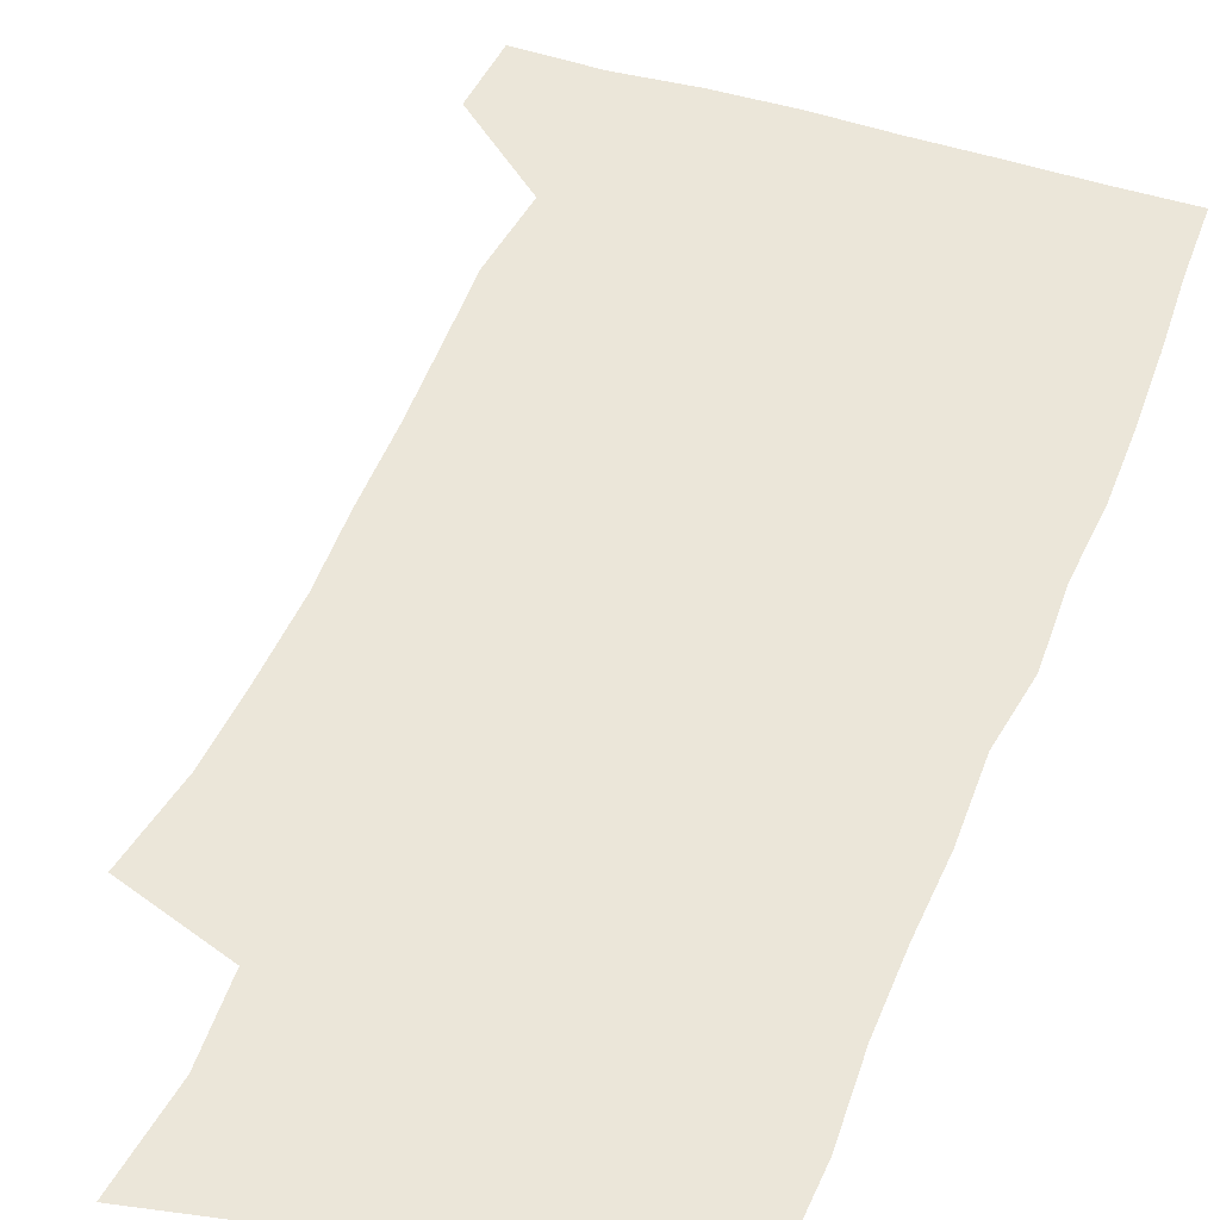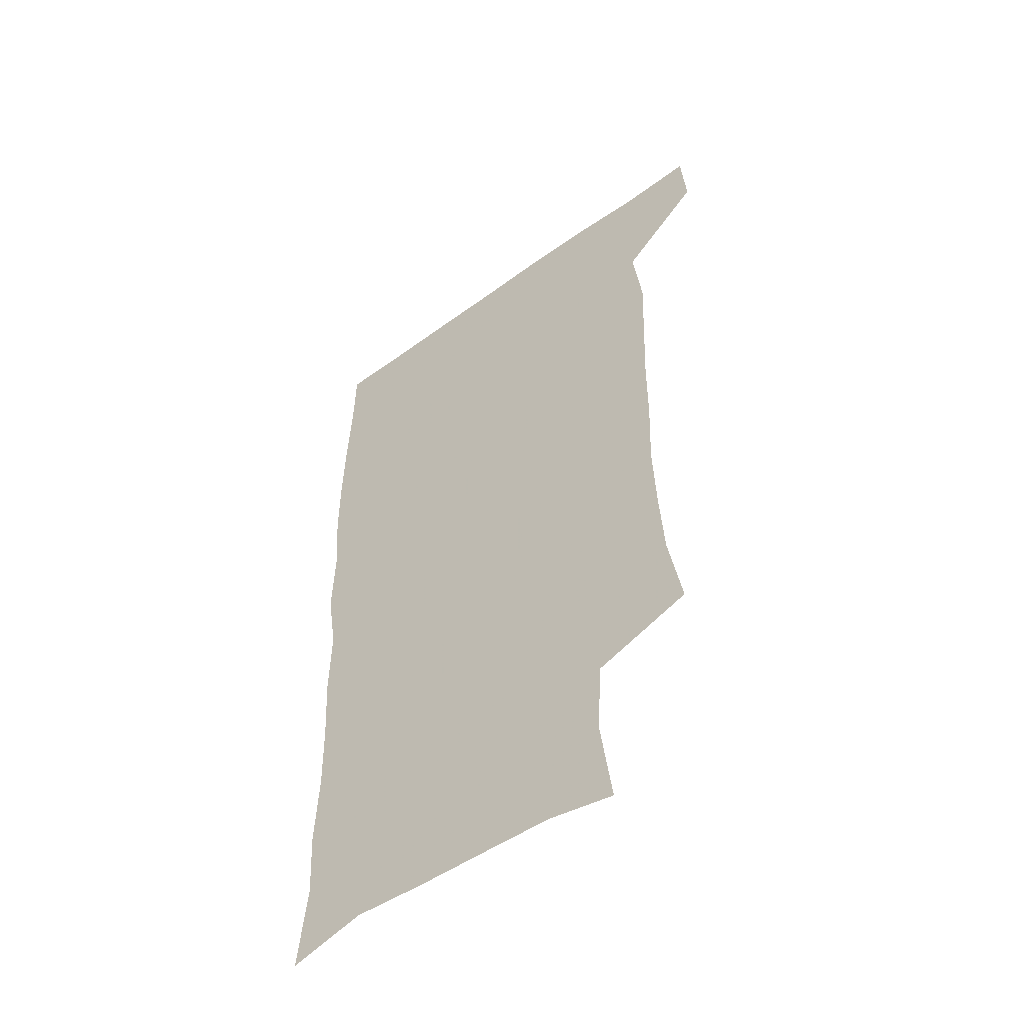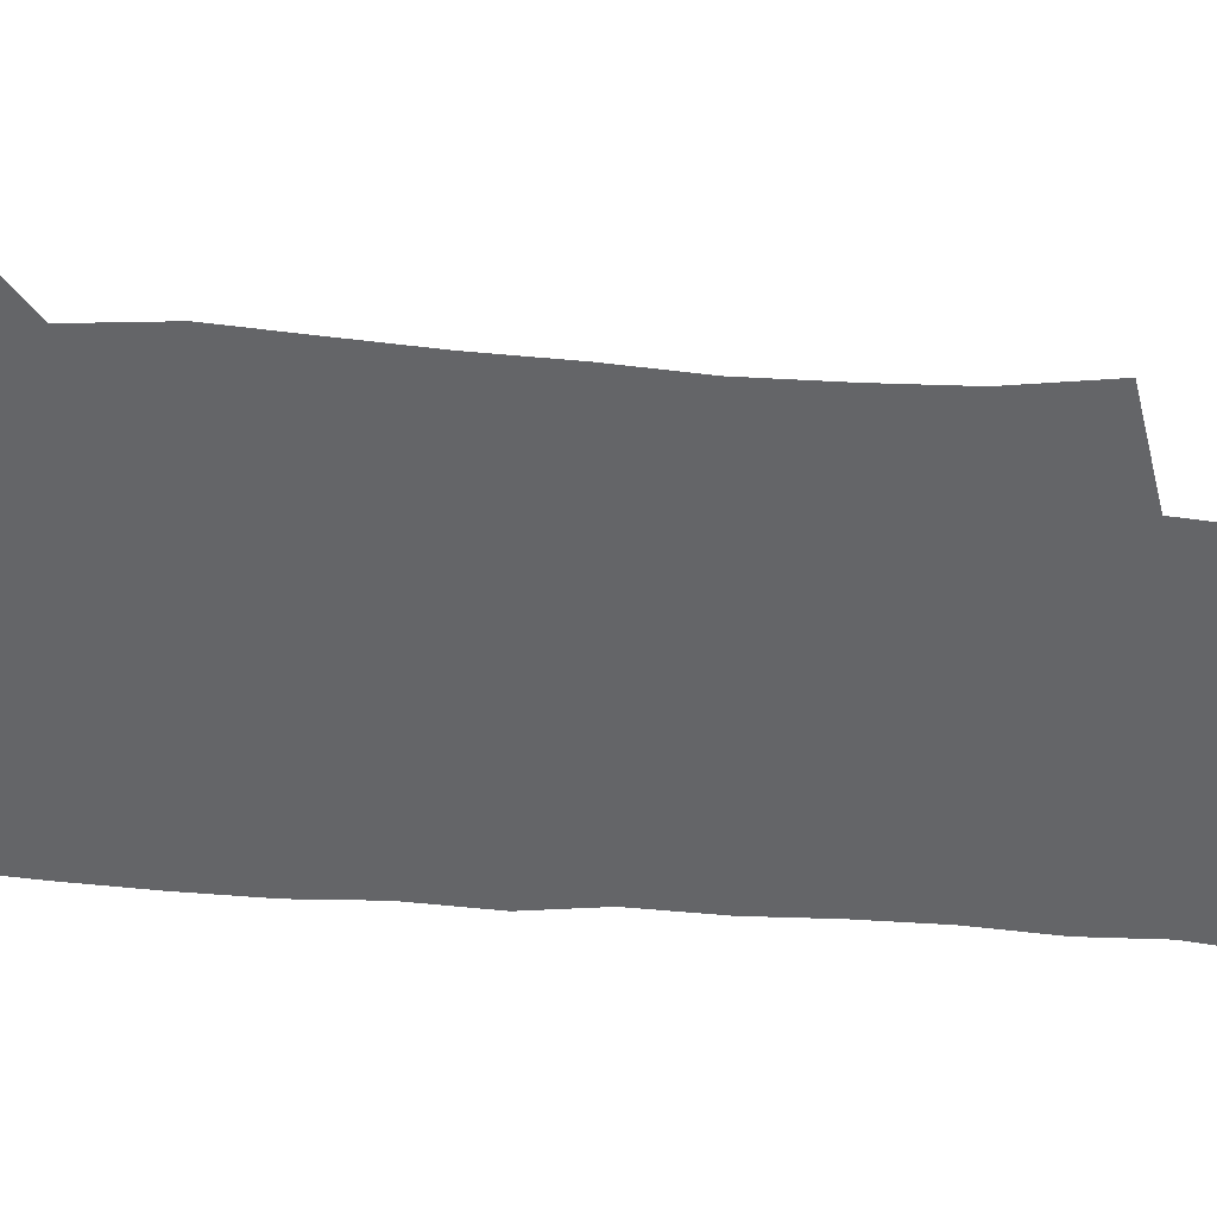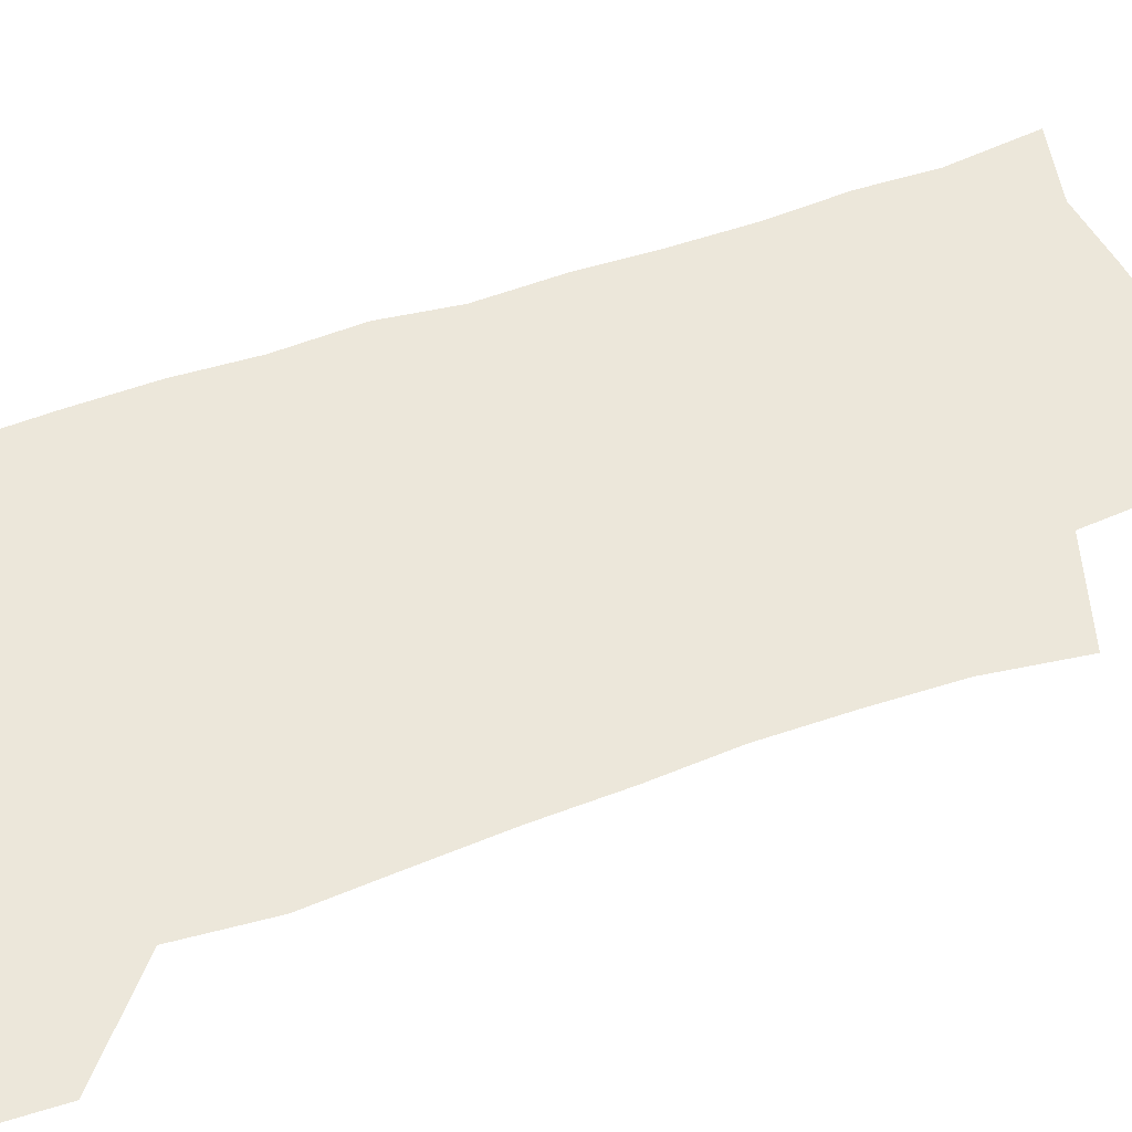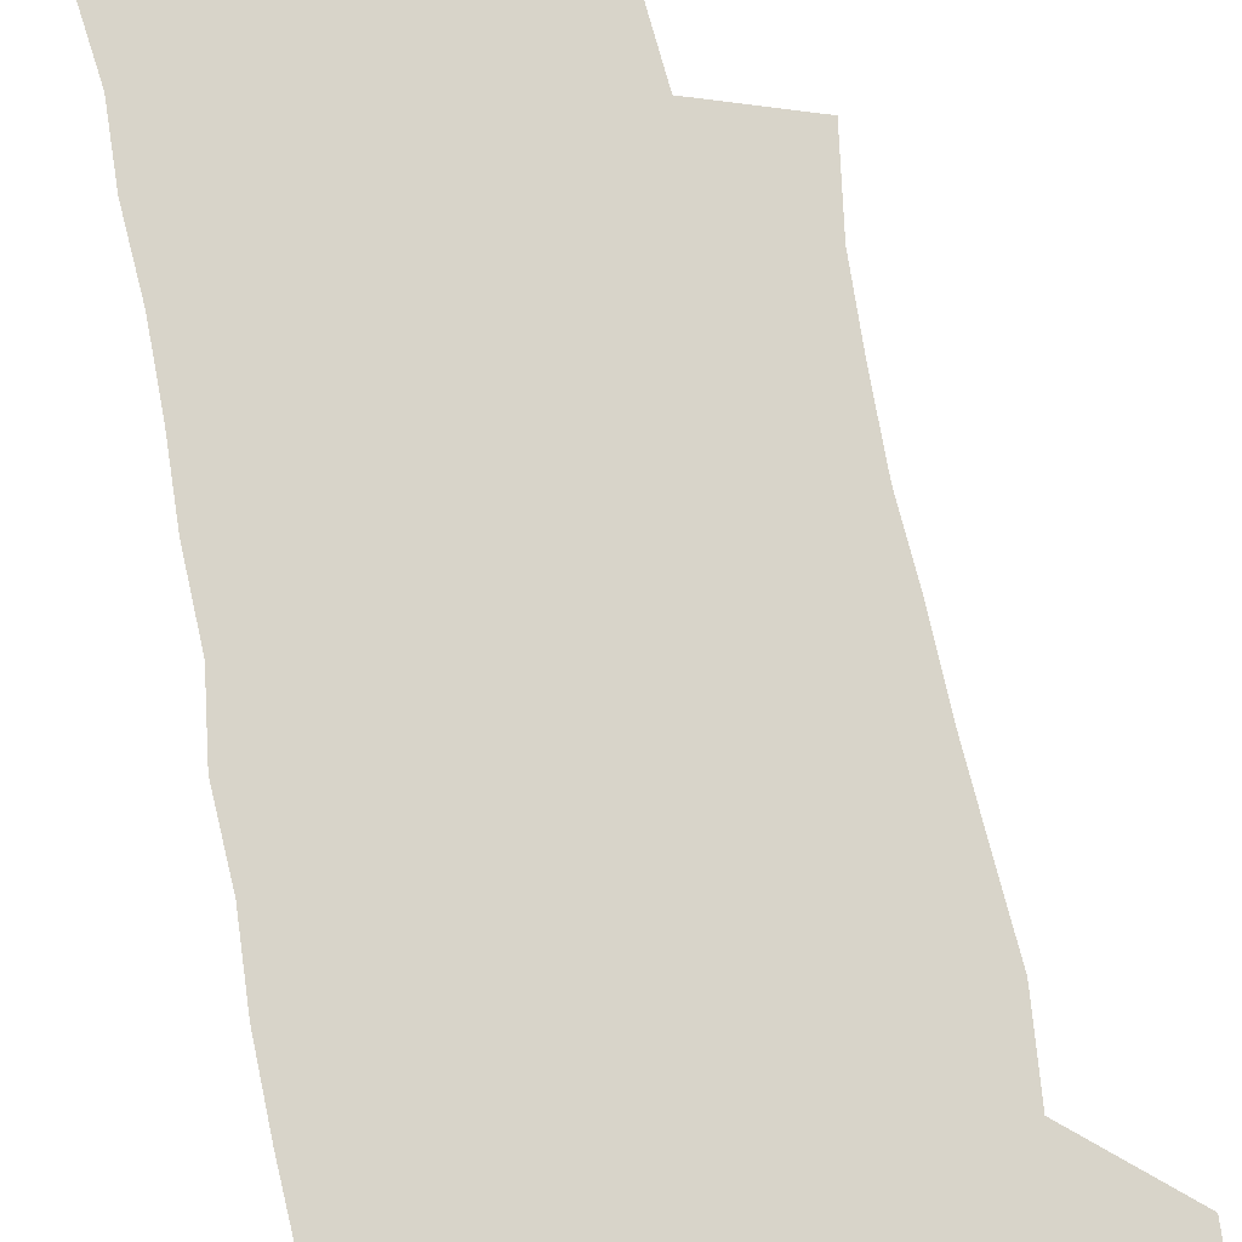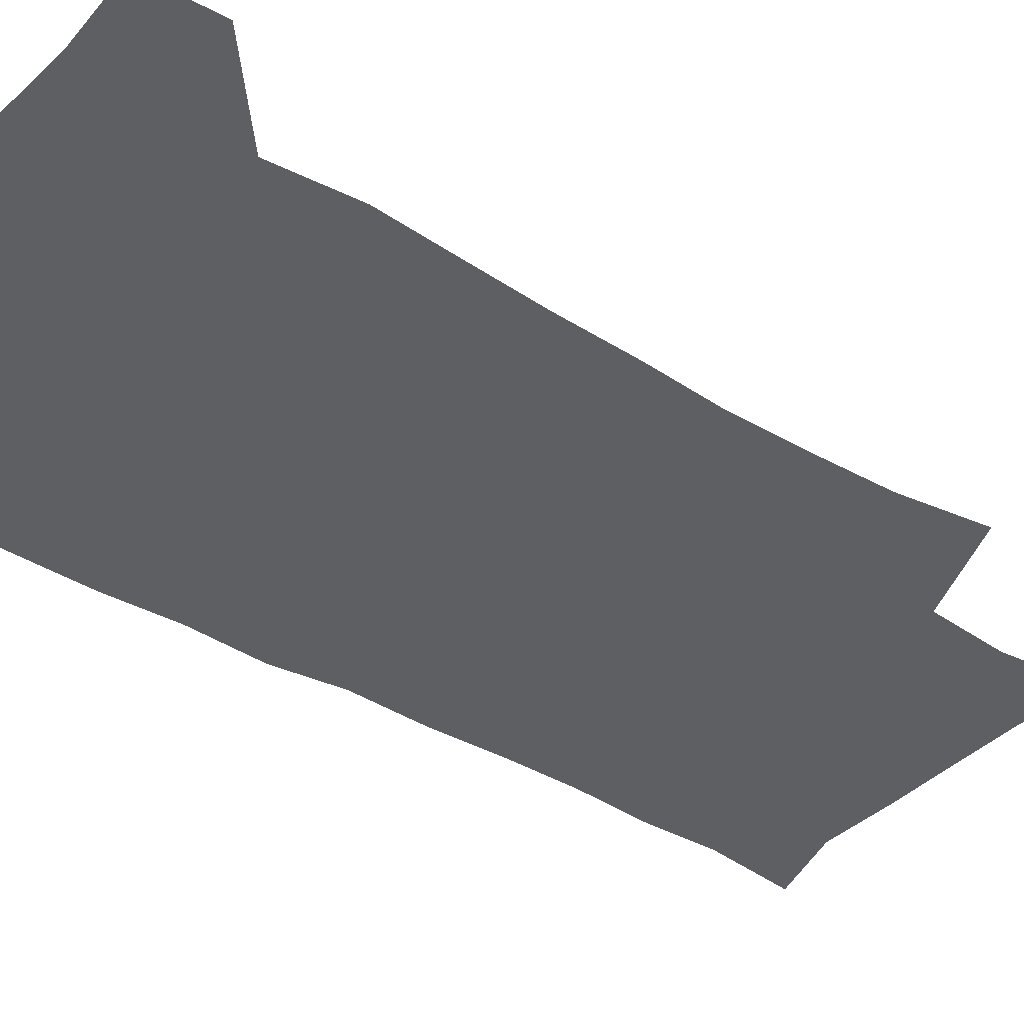
<metadata>
{"format":"obj","ext":"obj","renderer":"f3d","projection":"perspective","resolution":1024,"background":"white","views":[{"elev":47.7,"azim":20.1,"up":"+Z"},{"elev":-53.2,"azim":-142.1,"up":"+Y"},{"elev":-51.5,"azim":-95.4,"up":"+Z"},{"elev":50.3,"azim":-112.7,"up":"+Z"},{"elev":75.7,"azim":167.9,"up":"+Z"},{"elev":-40.5,"azim":-127.5,"up":"+Z"}]}
</metadata>
<code>
v 477.6 539.9 0
v 479.6 569.3 0
v 503.3 250.3 0
v 509.1 284.8 0
v 511 316.1 0
v 512.1 348.6 0
v 511 379.9 0
v 510.8 412.5 0
v 509.6 444.5 0
v 508.3 475.9 0
v 512.1 509.1 0
v 510.8 539.3 0
v 511.4 568.4 0
v 540.3 167 0
v 545.1 204.6 0
v 543.4 236 0
v 547.1 271.5 0
v 548.1 302.7 0
v 546.4 331.2 0
v 547 362.4 0
v 546.4 392.1 0
v 544.9 421.3 0
v 544.1 451.3 0
v 544.4 481.3 0
v 544.2 510.4 0
v 544.4 539 0
v 540.8 570.7 0
v 568.8 172.8 0
v 574.7 215.6 0
v 575.5 247.7 0
v 576.1 278.7 0
v 575.5 307.3 0
v 575.7 337.9 0
v 576 368.3 0
v 574.6 395.5 0
v 574 424.6 0
v 574.3 454.6 0
v 574 483 0
v 573.9 511.2 0
v 574 538.9 0
v 570.7 571.2 0
v 598.2 173.9 0
v 601.2 216.2 0
v 602.2 251 0
v 602.5 280.8 0
v 602.5 310.3 0
v 602.3 338.7 0
v 602.3 368.5 0
v 602.6 398.5 0
v 602.2 426.6 0
v 602.4 455.9 0
v 602.2 483.8 0
v 602.6 512 0
v 602.1 540.2 0
v 601.1 570.2 0
v 628.4 174.9 0
v 628.2 217.3 0
v 628.3 249.2 0
v 629 277.9 0
v 628.6 310.5 0
v 628.8 340 0
v 629.1 369.3 0
v 629.4 398 0
v 629.8 426.2 0
v 629.9 455.3 0
v 630.1 483.9 0
v 630.3 512 0
v 630.6 539.9 0
v 630.8 569.9 0
v 658.1 176.9 0
v 655.5 213.9 0
v 655.3 244.9 0
v 655.8 274.5 0
v 655.8 305.6 0
v 656.2 335.7 0
v 656.6 365.6 0
v 657.5 394.8 0
v 657.9 424.3 0
v 658.4 453.4 0
v 659.3 482.2 0
v 659.5 511.2 0
v 659.8 540.1 0
v 660.6 569.3 0
v 689 168.7 0
v 685.4 204.7 0
v 687 233.3 0
v 685.6 265.1 0
v 686.2 295.4 0
v 687.9 325.1 0
v 687.5 357.3 0
v 691.9 385.7 0
v 691 417.6 0
v 693.1 447.5 0
v 693.1 478.2 0
v 692.3 508.9 0
v 690.9 539.6 0
v 690.4 569.4 0
v 691 601 0
f 11 12 1
f 1 12 2
f 12 13 2
f 16 17 3
f 3 17 4
f 17 18 4
f 4 18 5
f 18 19 5
f 5 19 6
f 19 20 6
f 6 20 7
f 20 21 7
f 7 21 8
f 21 22 8
f 8 22 9
f 22 23 9
f 9 23 10
f 23 24 10
f 10 24 11
f 24 25 11
f 11 25 12
f 25 26 12
f 12 26 13
f 26 27 13
f 14 28 15
f 28 29 15
f 15 29 16
f 29 30 16
f 16 30 17
f 30 31 17
f 17 31 18
f 31 32 18
f 18 32 19
f 32 33 19
f 19 33 20
f 33 34 20
f 20 34 21
f 34 35 21
f 21 35 22
f 35 36 22
f 22 36 23
f 36 37 23
f 23 37 24
f 37 38 24
f 24 38 25
f 38 39 25
f 25 39 26
f 39 40 26
f 26 40 27
f 40 41 27
f 28 42 29
f 42 43 29
f 29 43 30
f 43 44 30
f 30 44 31
f 44 45 31
f 31 45 32
f 45 46 32
f 32 46 33
f 46 47 33
f 33 47 34
f 47 48 34
f 34 48 35
f 48 49 35
f 35 49 36
f 49 50 36
f 36 50 37
f 50 51 37
f 37 51 38
f 51 52 38
f 38 52 39
f 52 53 39
f 39 53 40
f 53 54 40
f 40 54 41
f 54 55 41
f 42 56 43
f 56 57 43
f 43 57 44
f 57 58 44
f 44 58 45
f 58 59 45
f 45 59 46
f 59 60 46
f 46 60 47
f 60 61 47
f 47 61 48
f 61 62 48
f 48 62 49
f 62 63 49
f 49 63 50
f 63 64 50
f 50 64 51
f 64 65 51
f 51 65 52
f 65 66 52
f 52 66 53
f 66 67 53
f 53 67 54
f 67 68 54
f 54 68 55
f 68 69 55
f 56 70 57
f 70 71 57
f 57 71 58
f 71 72 58
f 58 72 59
f 72 73 59
f 59 73 60
f 73 74 60
f 60 74 61
f 74 75 61
f 61 75 62
f 75 76 62
f 62 76 63
f 76 77 63
f 63 77 64
f 77 78 64
f 64 78 65
f 78 79 65
f 65 79 66
f 79 80 66
f 66 80 67
f 80 81 67
f 67 81 68
f 81 82 68
f 68 82 69
f 82 83 69
f 70 84 71
f 84 85 71
f 71 85 72
f 85 86 72
f 72 86 73
f 86 87 73
f 73 87 74
f 87 88 74
f 74 88 75
f 88 89 75
f 75 89 76
f 89 90 76
f 76 90 77
f 90 91 77
f 77 91 78
f 91 92 78
f 78 92 79
f 92 93 79
f 79 93 80
f 93 94 80
f 80 94 81
f 94 95 81
f 81 95 82
f 95 96 82
f 82 96 83
f 96 97 83

</code>
